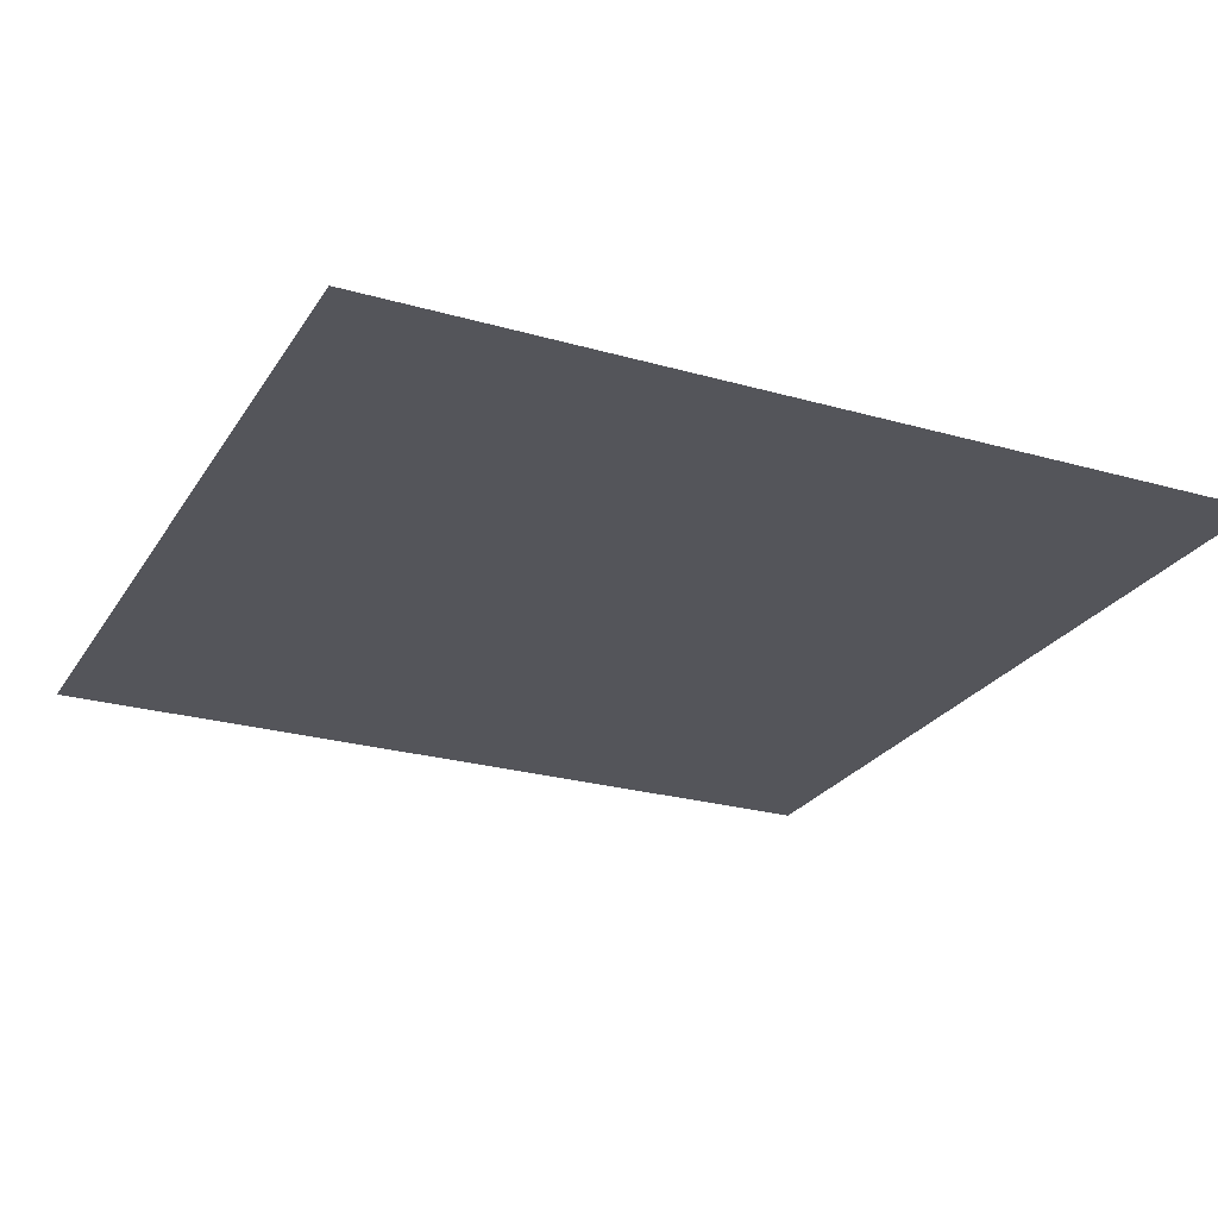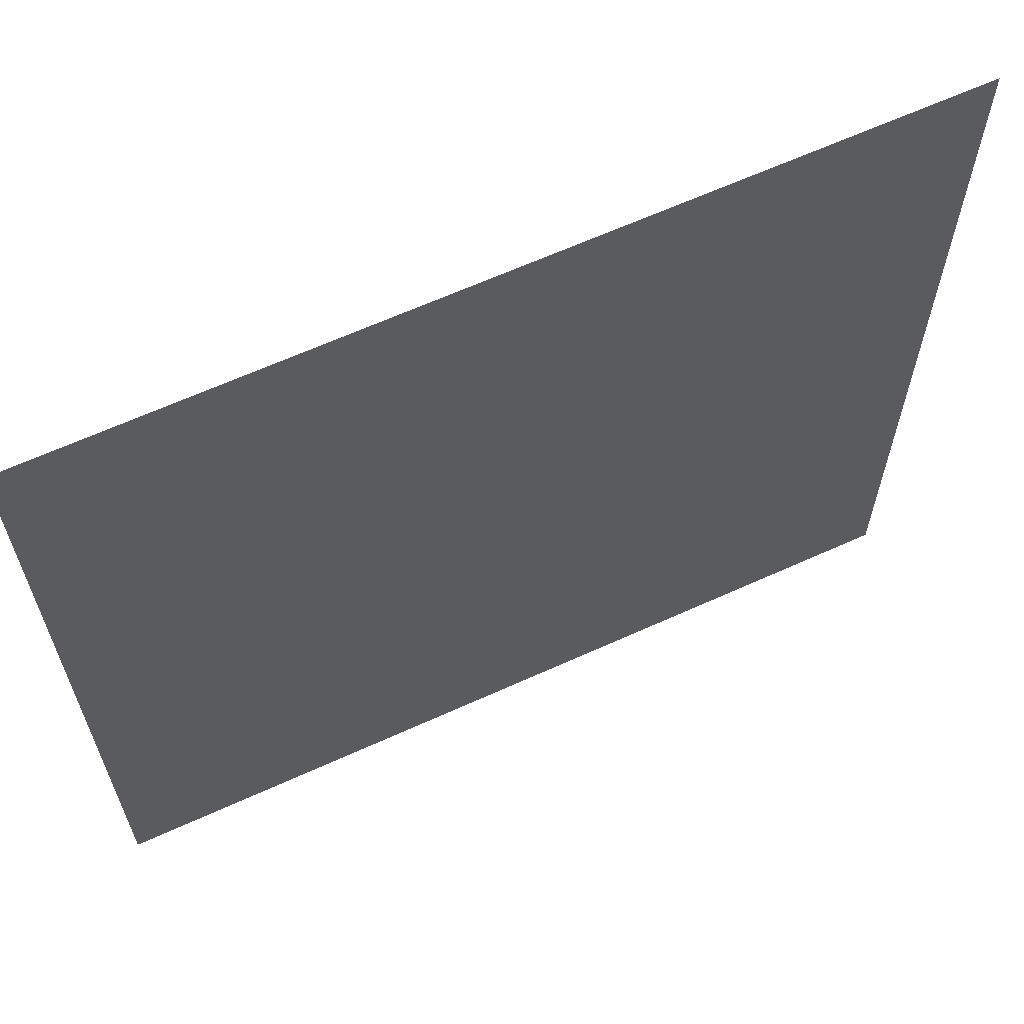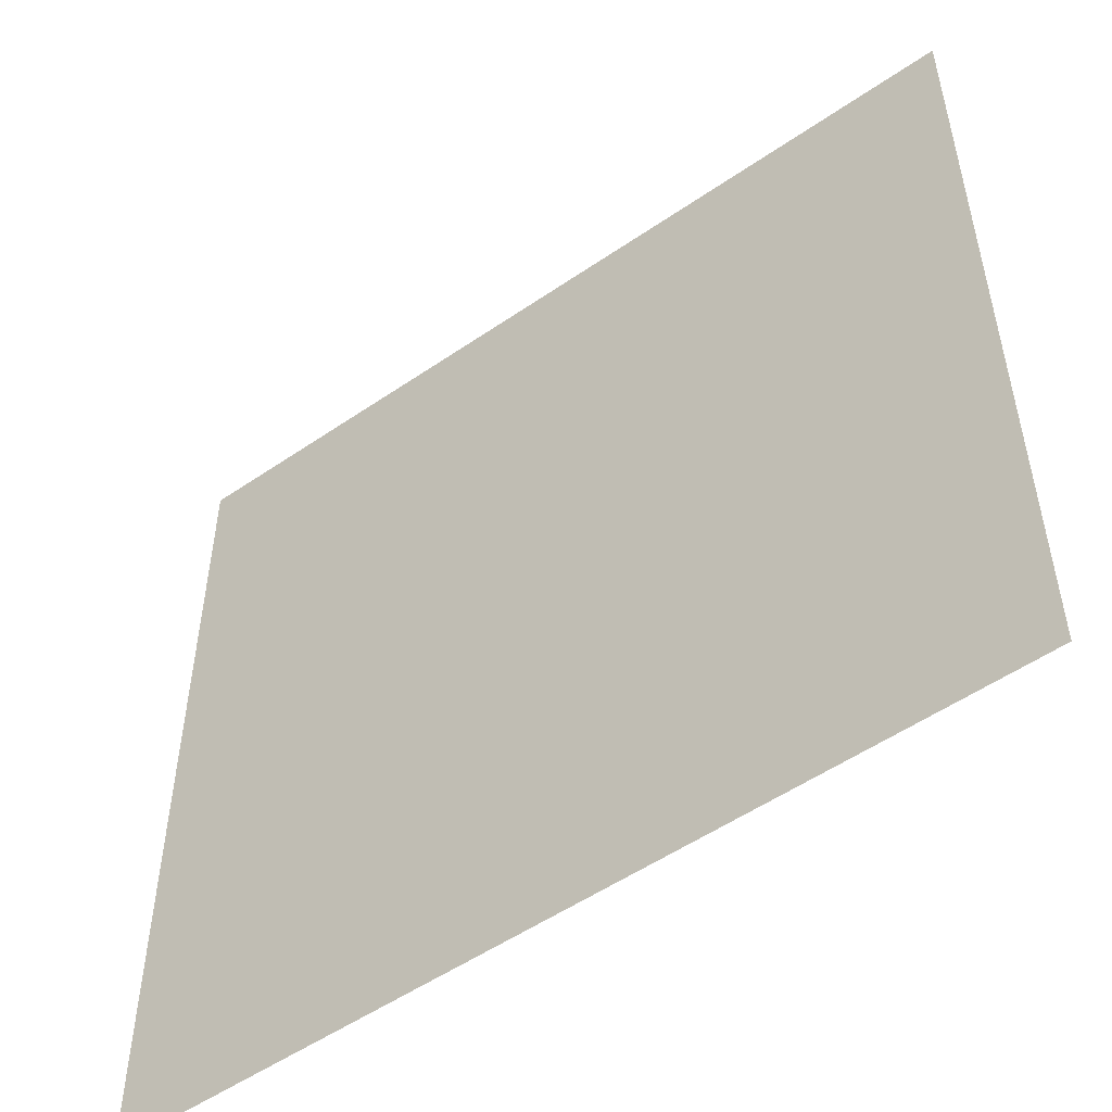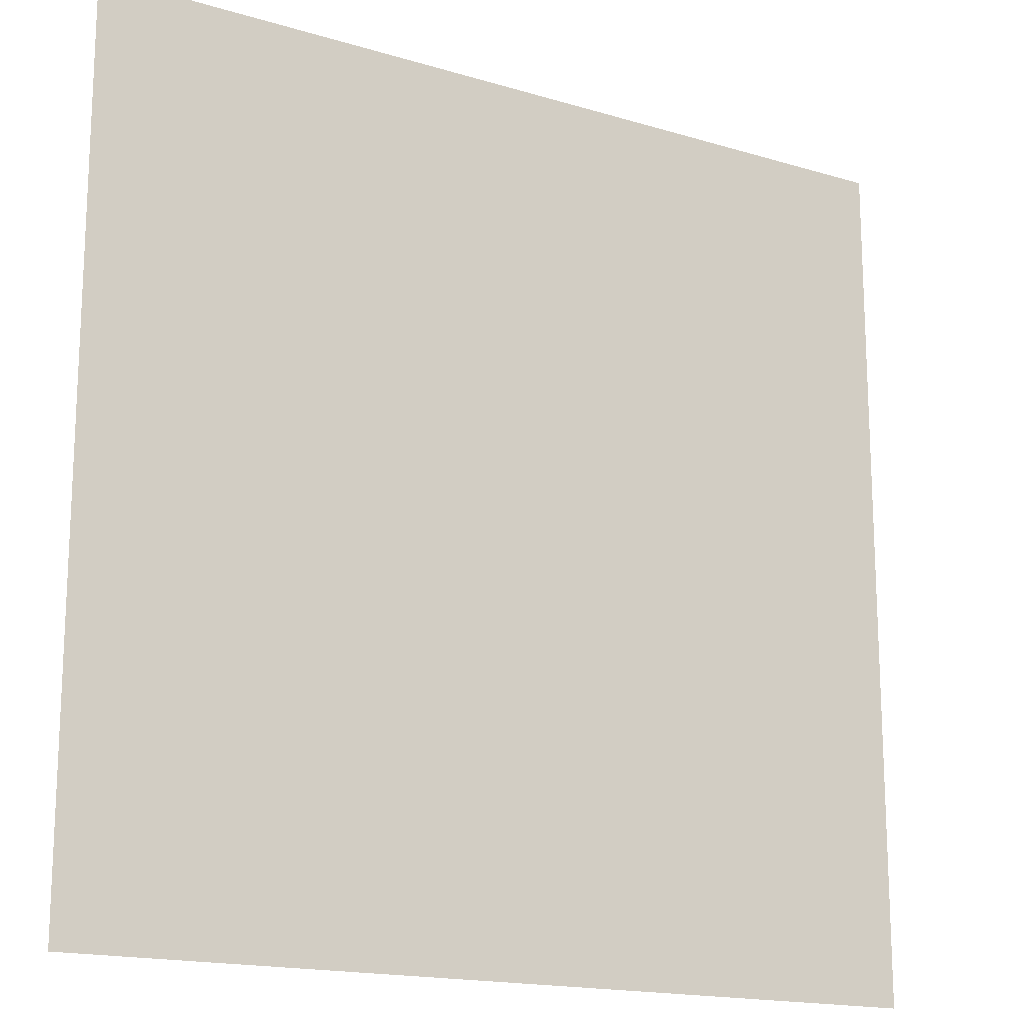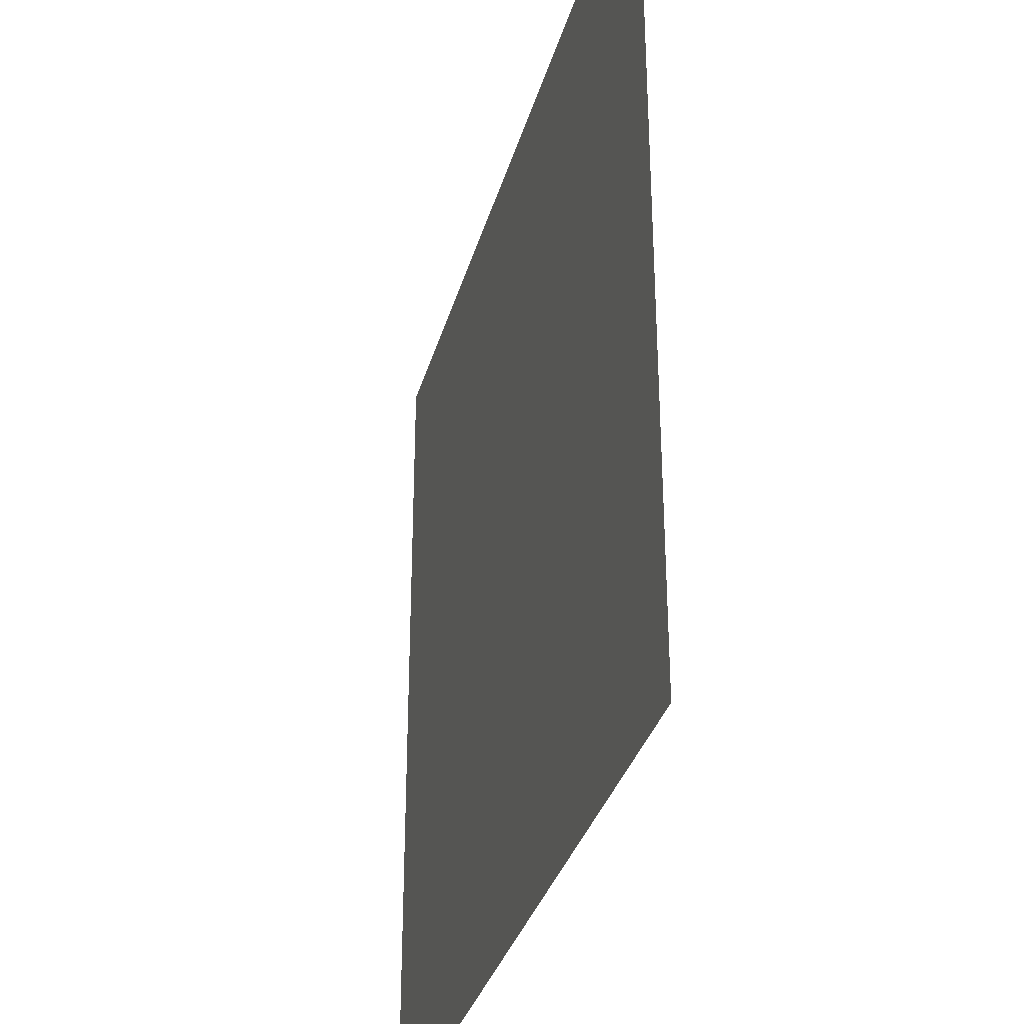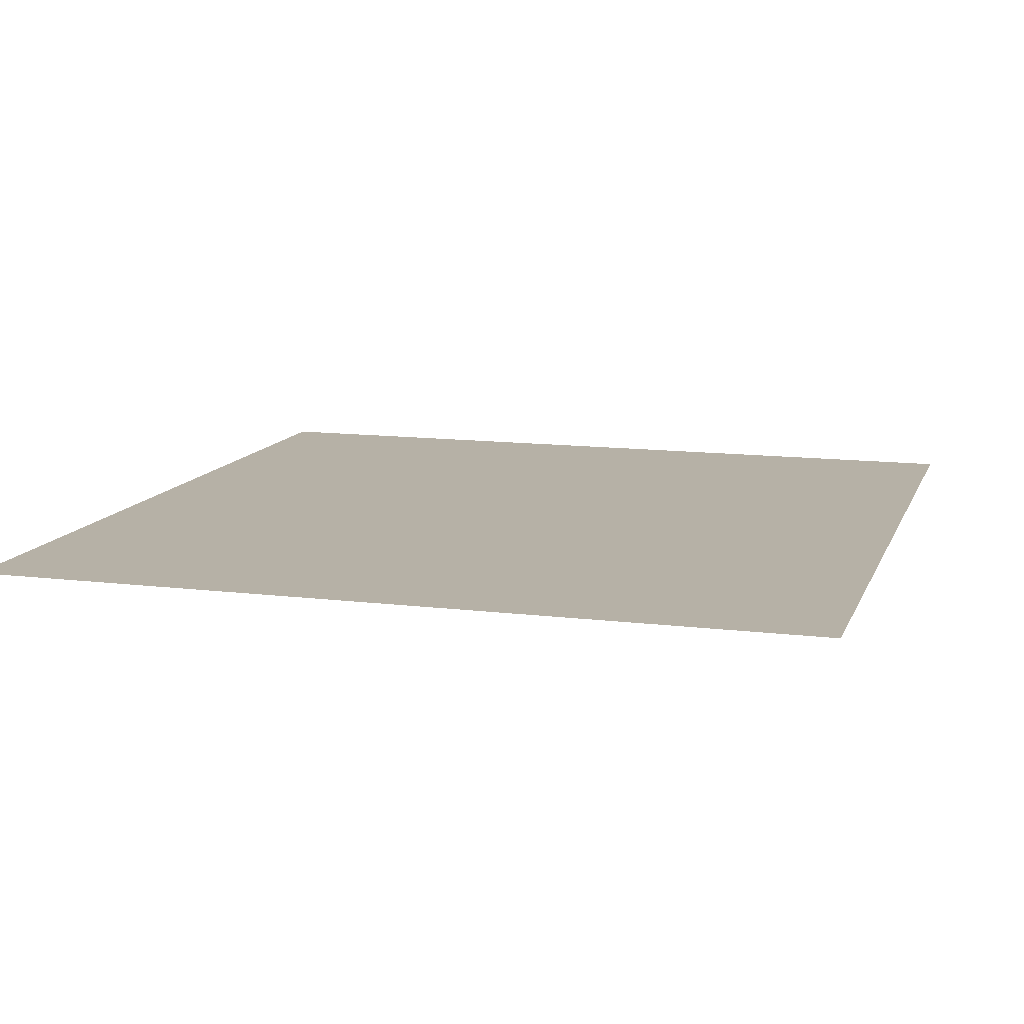
<metadata>
{"format":"obj","ext":"obj","renderer":"f3d","projection":"perspective","resolution":1024,"background":"white","views":[{"elev":-25.0,"azim":-114.9,"up":"+Z"},{"elev":64.3,"azim":-24.6,"up":"+Y"},{"elev":-52.7,"azim":36.5,"up":"+Y"},{"elev":-16.7,"azim":-31.5,"up":"+Y"},{"elev":-33.2,"azim":75.1,"up":"+Y"},{"elev":12.1,"azim":16.4,"up":"+Z"}]}
</metadata>
<code>
v -336 -480 0
v -384 -480 0
v -384 -432 0
v -336 -432 0
v -288 -480 0
v -336 -480 0
v -336 -432 0
v -288 -432 0
v -336 -432 0
v -384 -432 0
v -384 -384 0
v -336 -384 0
v -288 -432 0
v -336 -432 0
v -336 -384 0
v -288 -384 0
g Map3_mesh_0006
f 1 2 3 4
f 5 6 7 8
f 9 10 11 12
f 13 14 15 16

</code>
